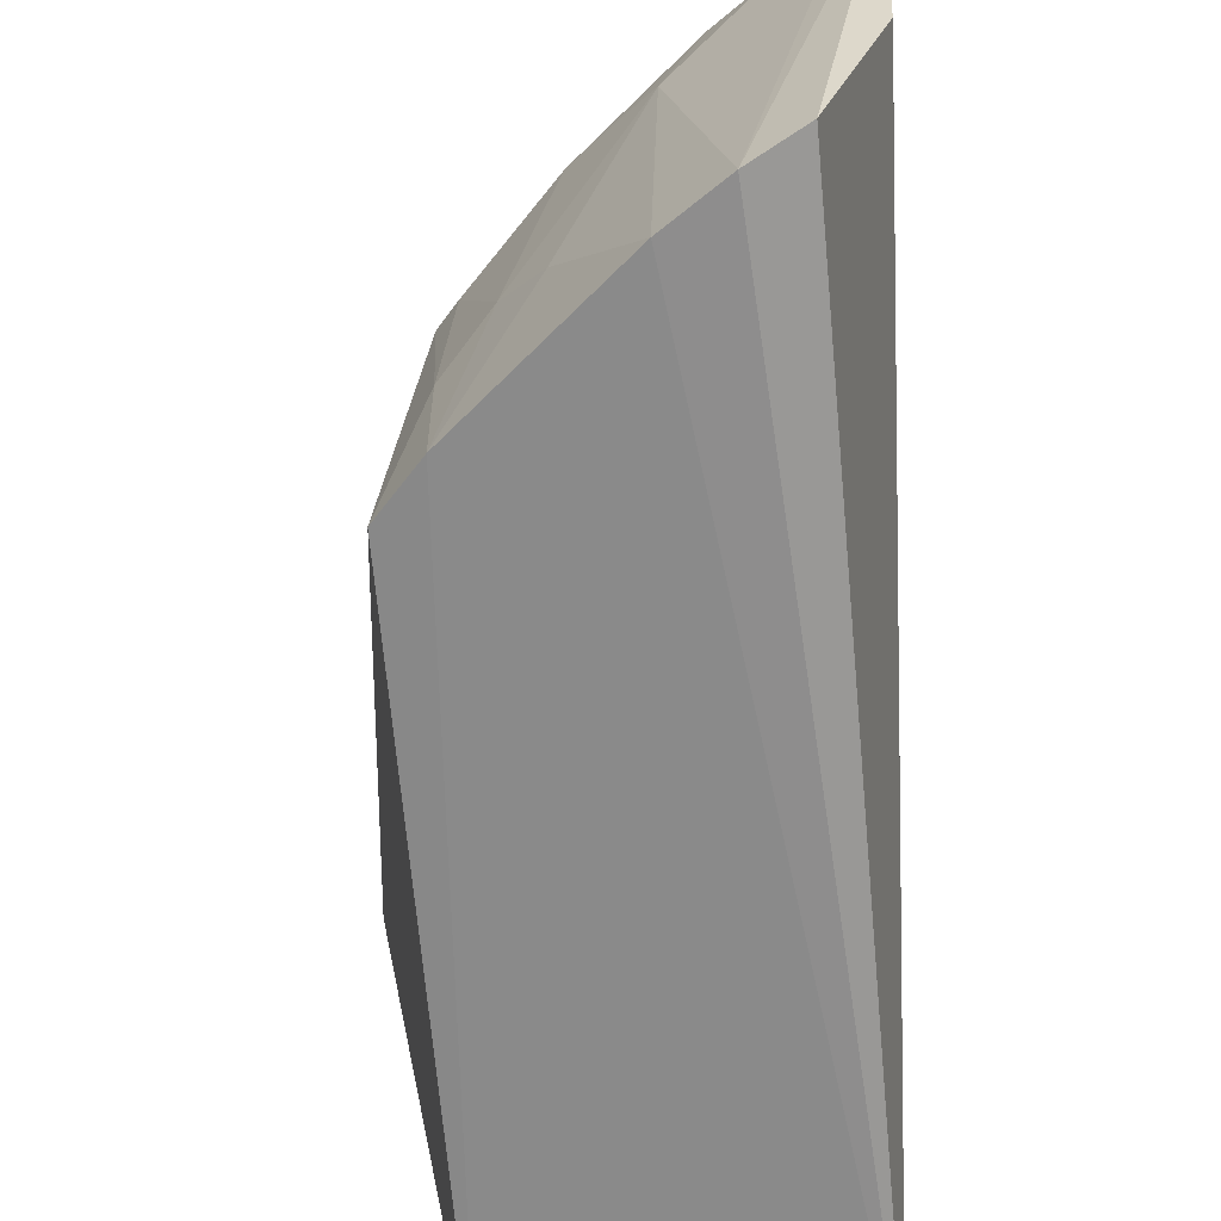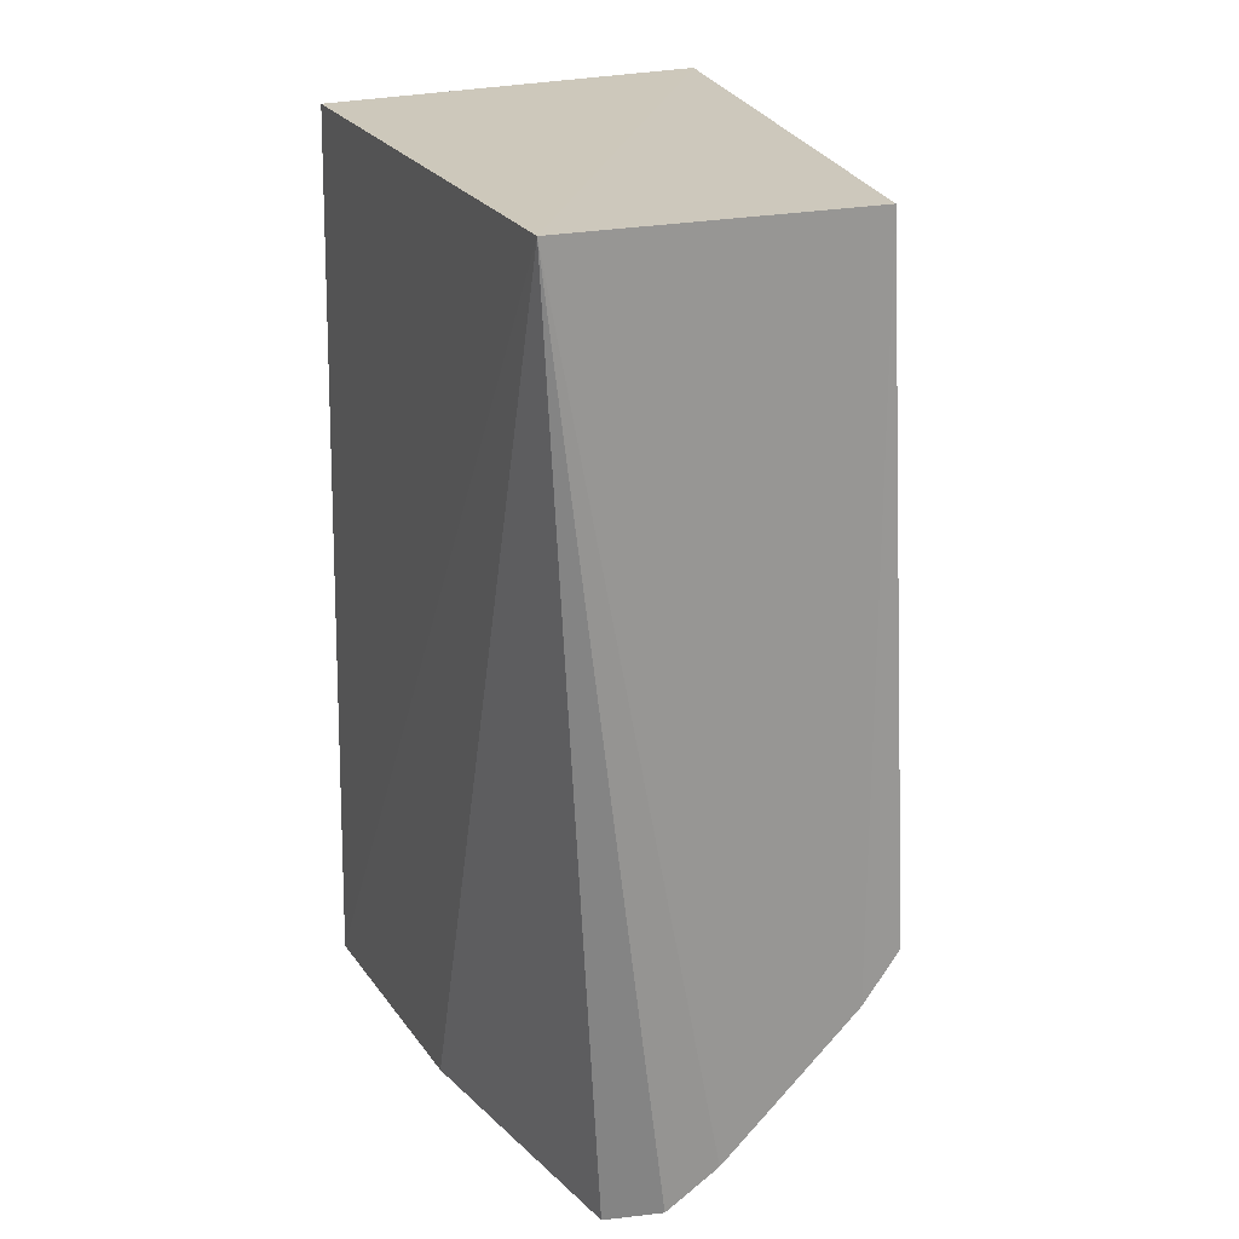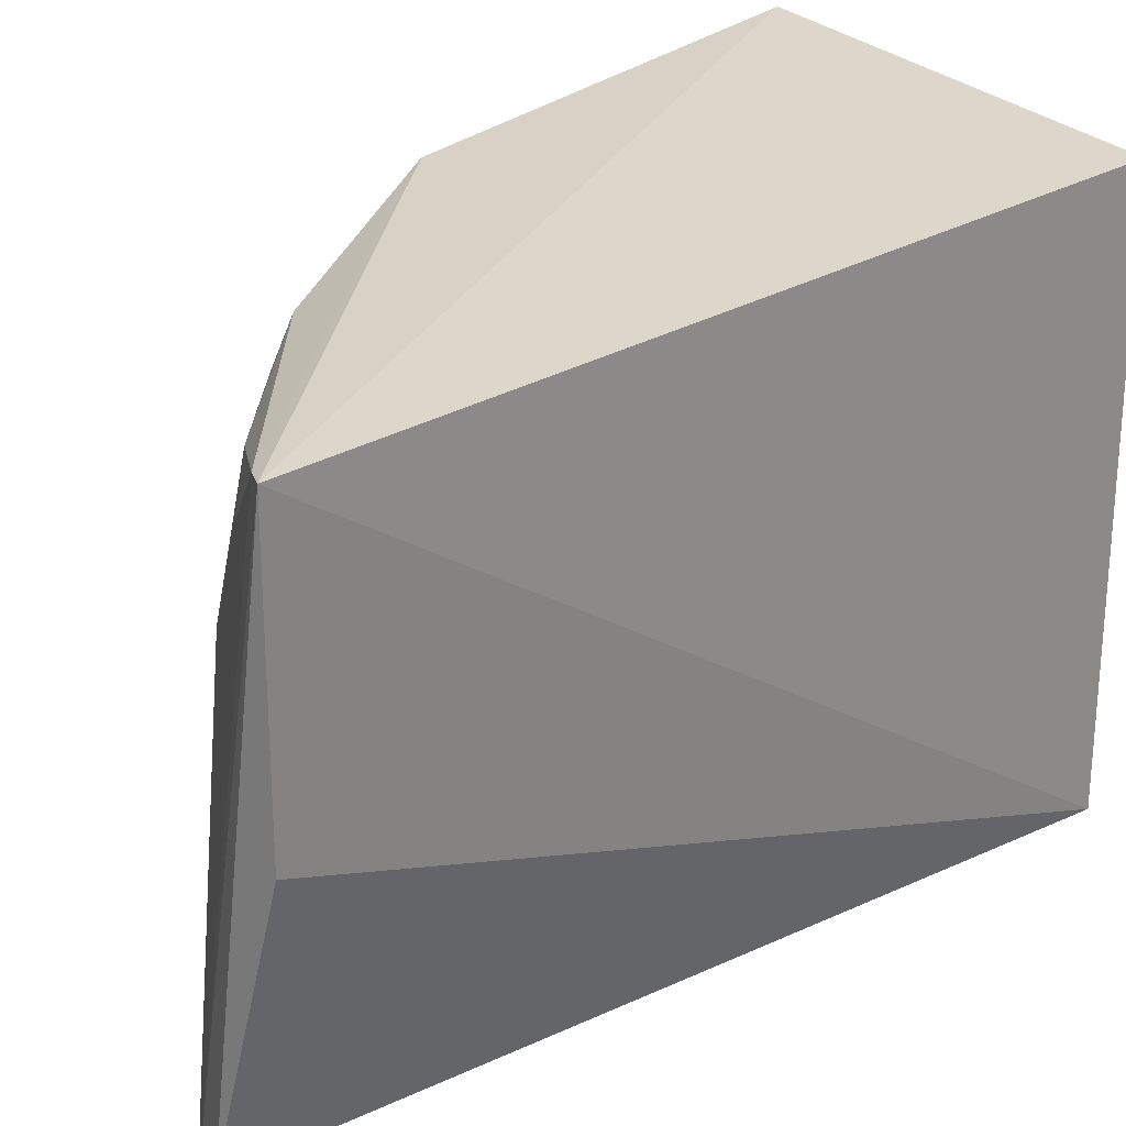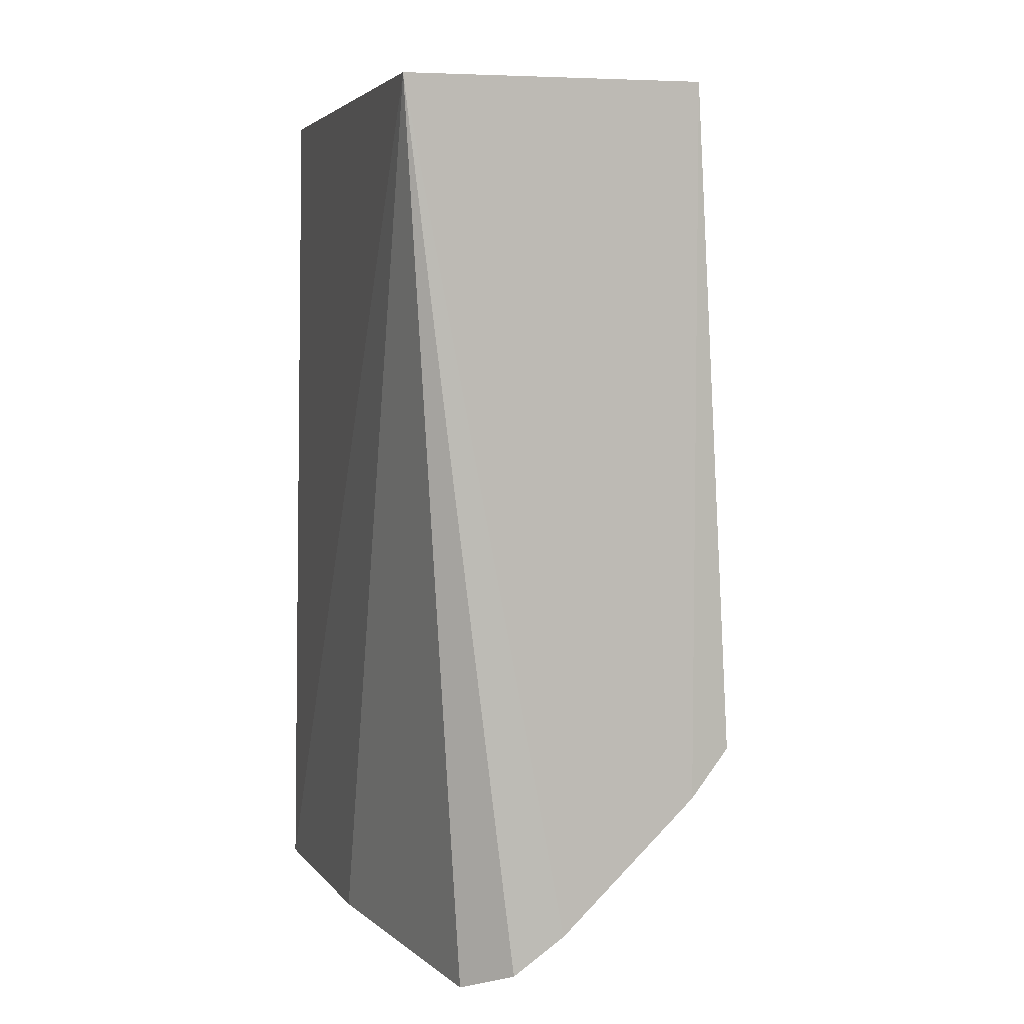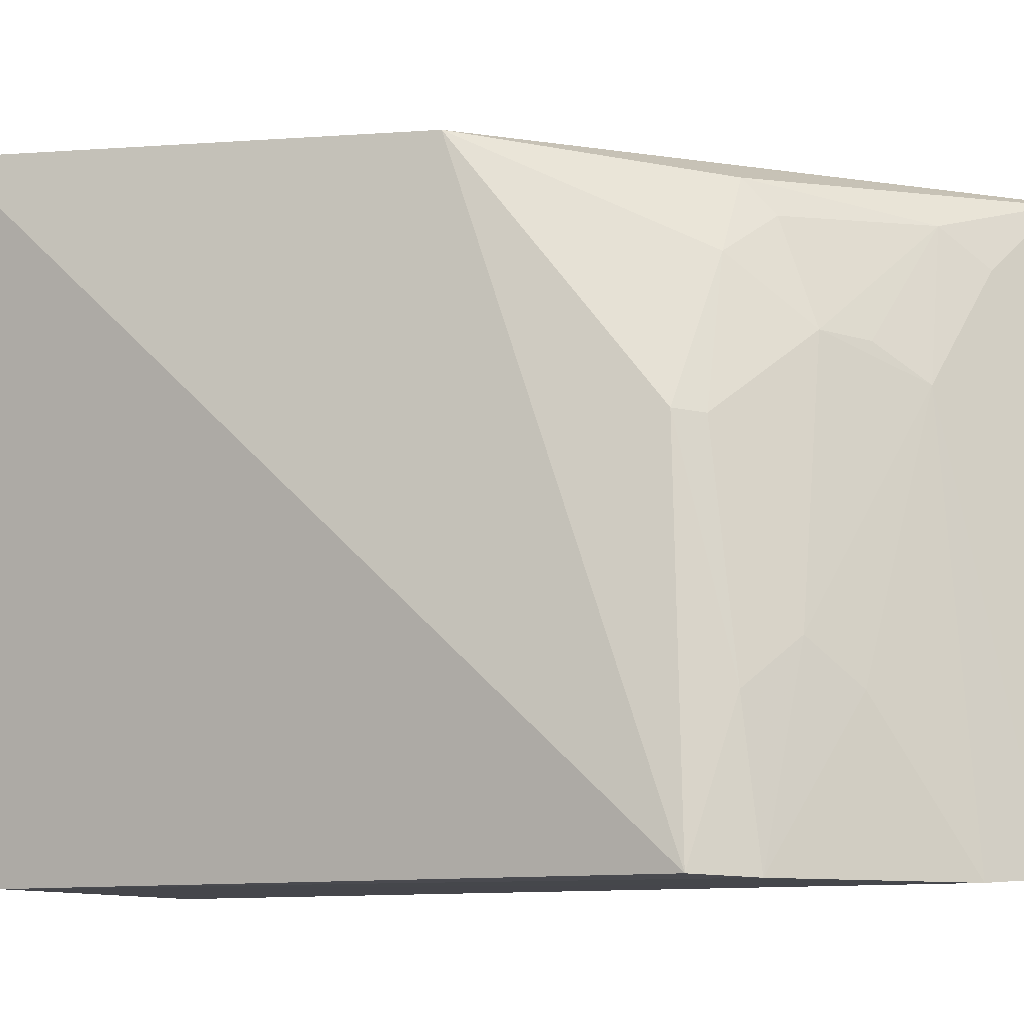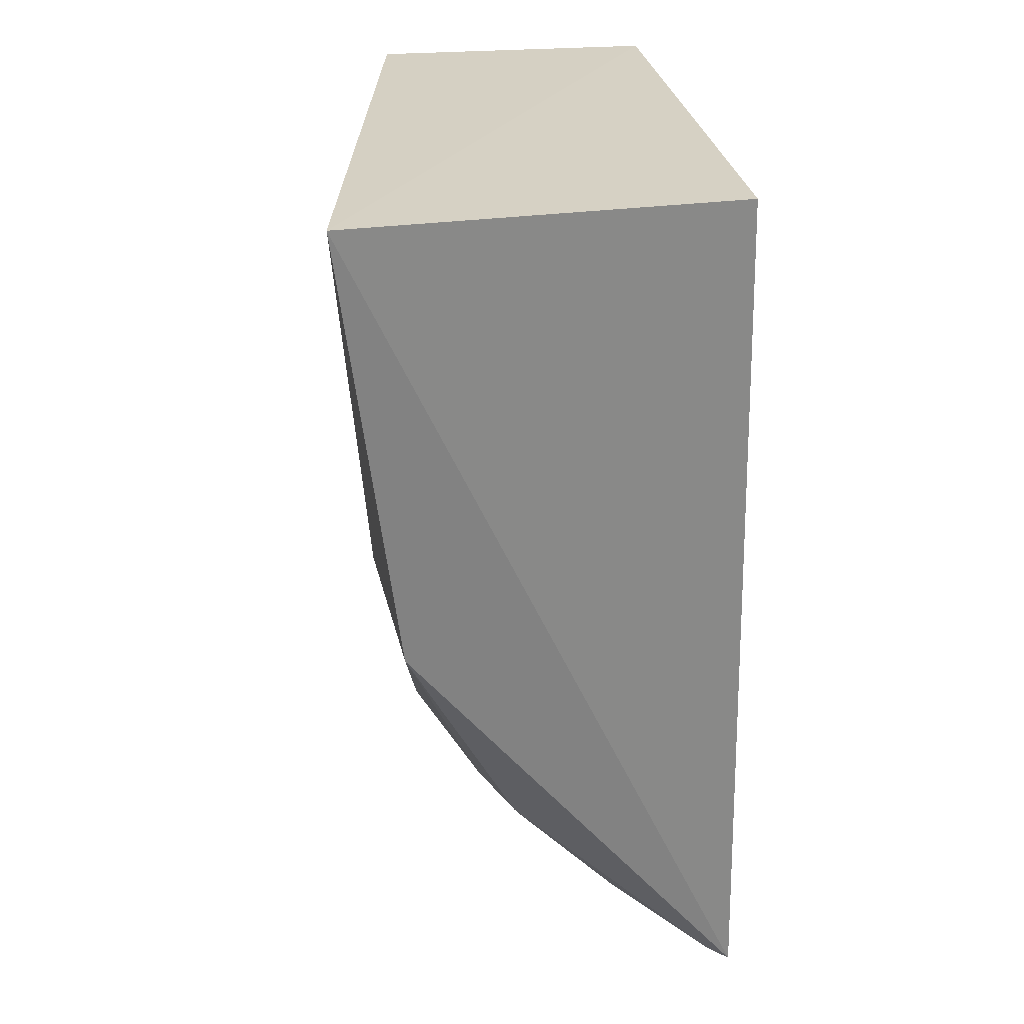
<metadata>
{"format":"obj","ext":"obj","renderer":"f3d","projection":"perspective","resolution":1024,"background":"white","views":[{"elev":-63.7,"azim":-178.5,"up":"+Y"},{"elev":21.9,"azim":-21.9,"up":"+Z"},{"elev":25.2,"azim":-133.0,"up":"+Y"},{"elev":5.4,"azim":-15.2,"up":"+Z"},{"elev":-10.1,"azim":116.6,"up":"+Y"},{"elev":26.7,"azim":172.1,"up":"+Z"}]}
</metadata>
<code>
v 0.3747 -0.007576 0.007872
v 0.3896 -0.007609 -0.2647
v 0.4181 0.2533 0.009009
v 0.2535 0.2348 0.007872
v 0.2535 -0.007576 0.007872
v 0.2462 0.2316 -0.359
v 0.3184 -0.009385 -0.3385
v 0.3932 0.2431 -0.1802
v 0.374 -0.008763 -0.2845
v 0.2786 0.006344 -0.3615
v 0.3425 0.1722 -0.2952
v 0.2978 -0.007663 -0.3541
v 0.2521 0.114 -0.3547
v 0.3589 0.06862 -0.2938
v 0.3455 0.2272 -0.2695
v 0.3805 0.142 -0.2576
v 0.3148 0.1559 -0.3246
v 0.3449 0.05152 -0.3093
v 0.2991 0.2152 -0.3235
v 0.256 0.23 -0.3534
v 0.3732 0.1408 -0.2675
v 0.3581 0.1987 -0.2674
v 0.3422 0.2132 -0.2811
v 0.3289 0.1698 -0.3087
v 0.2857 0.201 -0.3379
v 0.3754 0.05032 -0.2781
f 1 2 3
f 5 1 3
f 5 3 4
f 6 4 3
f 6 5 4
f 7 1 5
f 8 6 3
f 8 3 2
f 9 2 1
f 9 1 7
f 12 7 5
f 12 5 10
f 12 10 6
f 13 10 5
f 13 5 6
f 13 6 10
f 16 8 2
f 17 7 12
f 17 11 14
f 18 14 9
f 18 9 7
f 18 17 14
f 18 7 17
f 20 6 8
f 20 8 15
f 20 15 19
f 20 12 6
f 21 14 11
f 22 15 8
f 22 8 16
f 22 21 11
f 22 16 21
f 23 19 15
f 23 11 19
f 23 22 11
f 23 15 22
f 24 19 11
f 24 11 17
f 24 17 19
f 25 20 19
f 25 19 17
f 25 17 12
f 25 12 20
f 26 9 14
f 26 14 21
f 26 2 9
f 26 21 16
f 26 16 2

</code>
